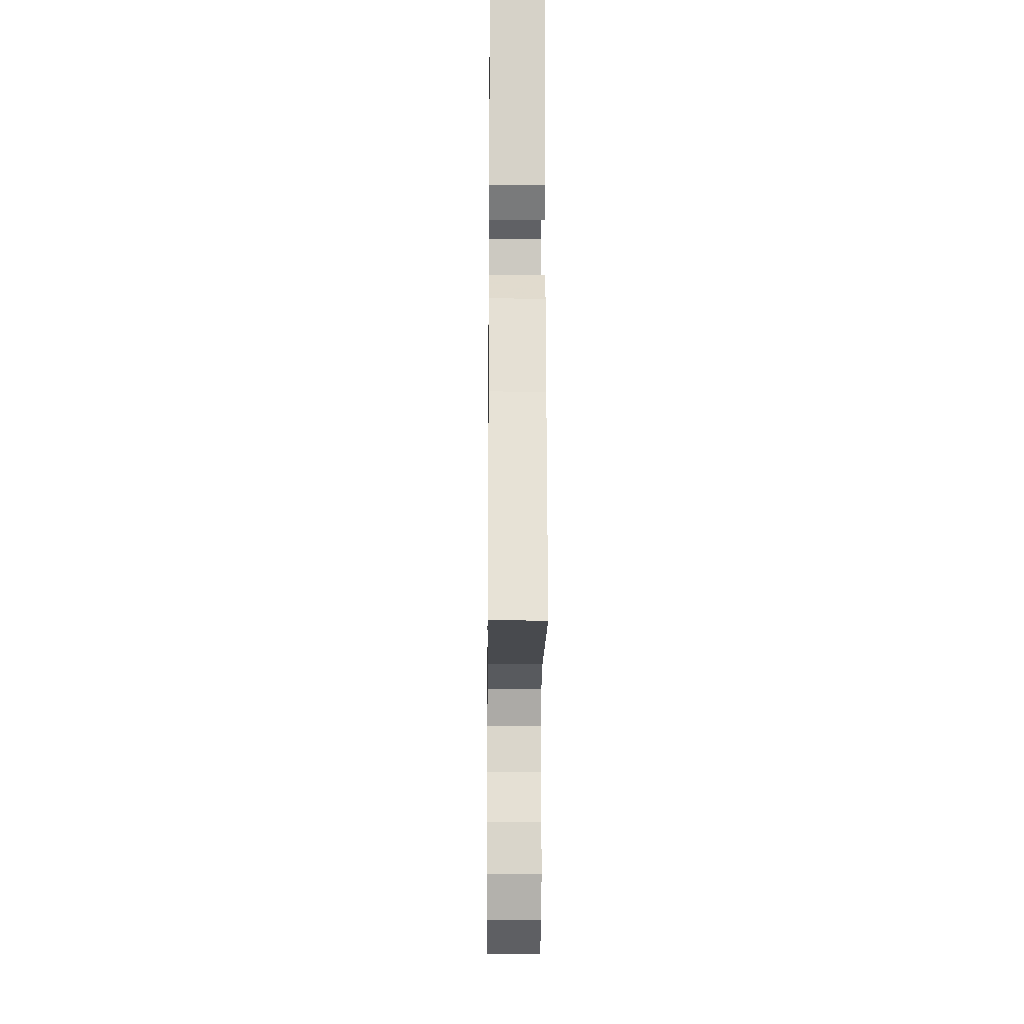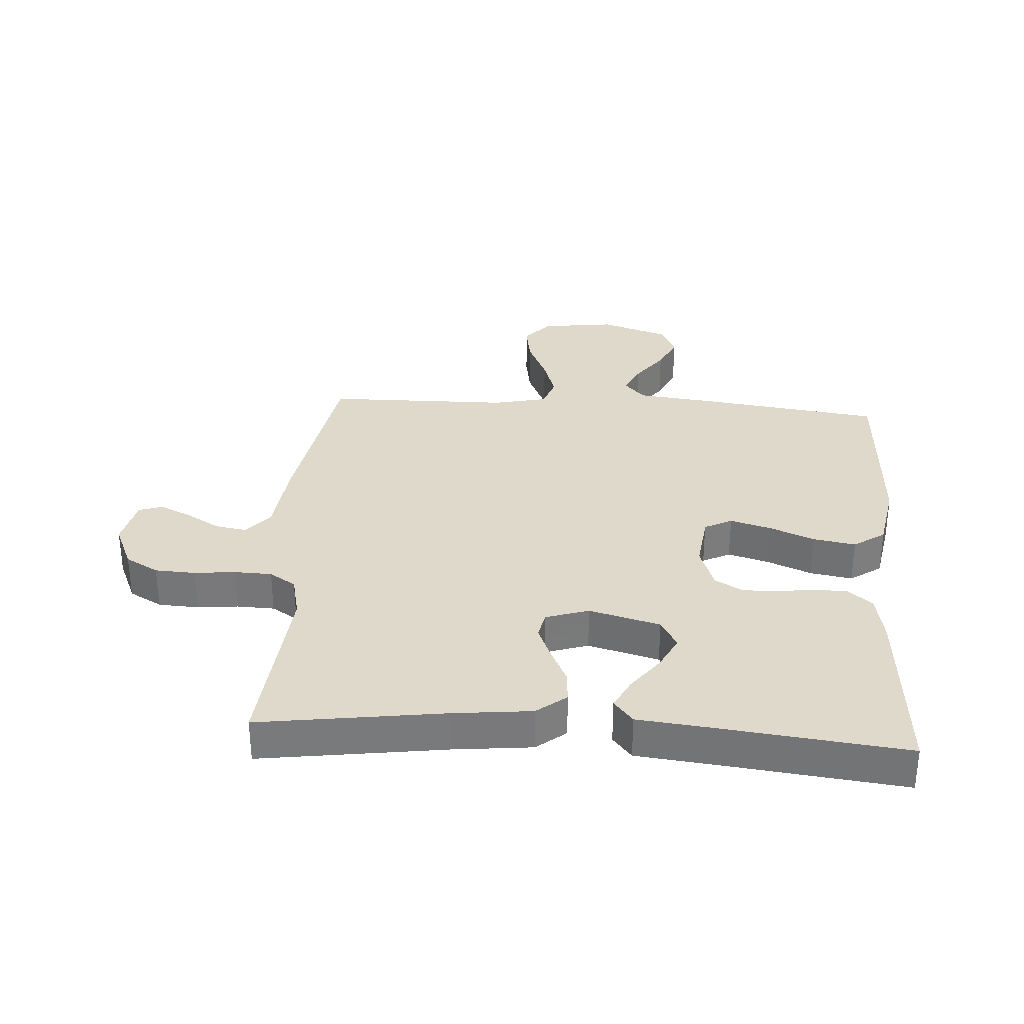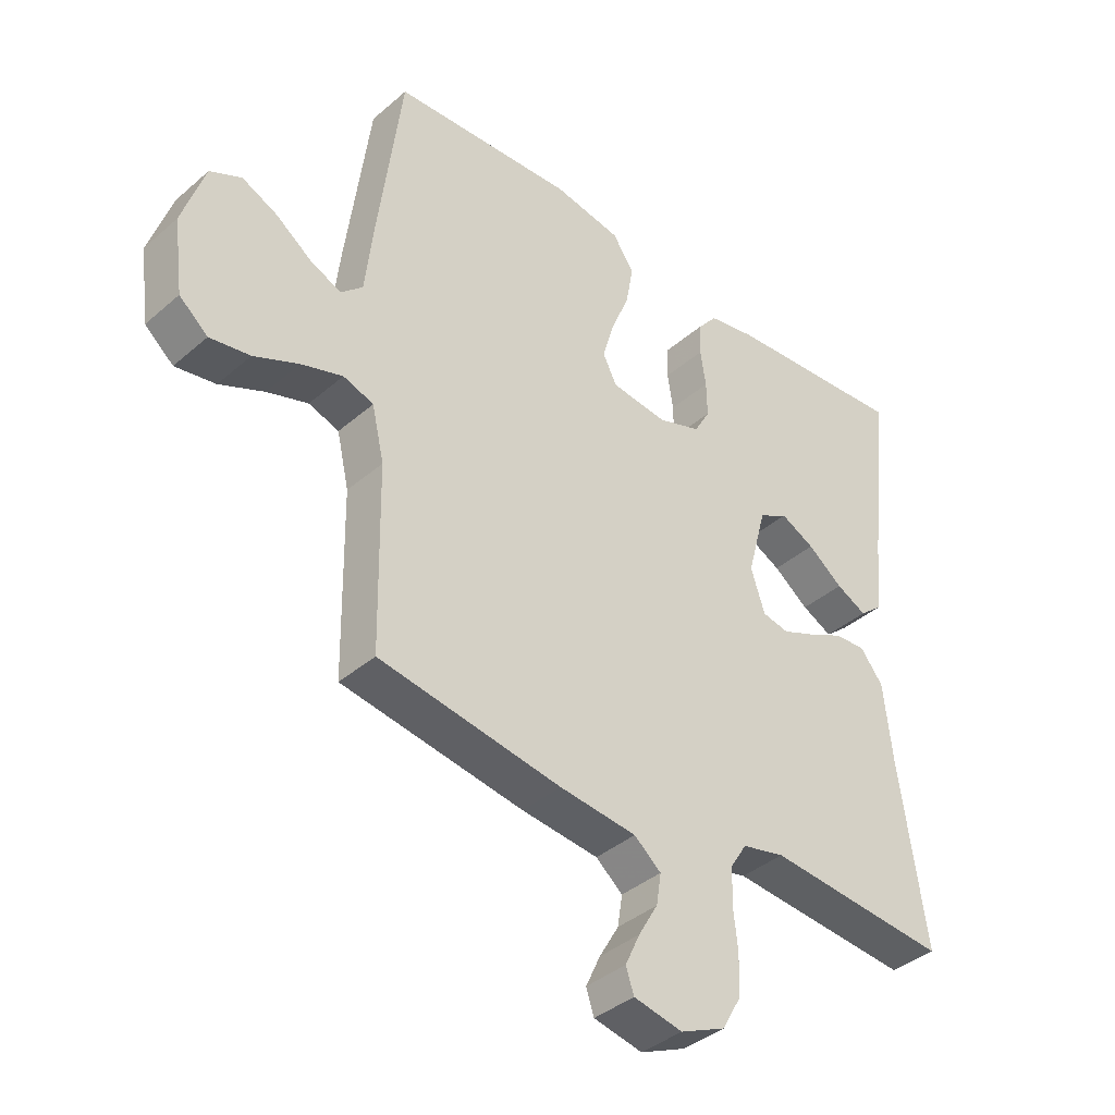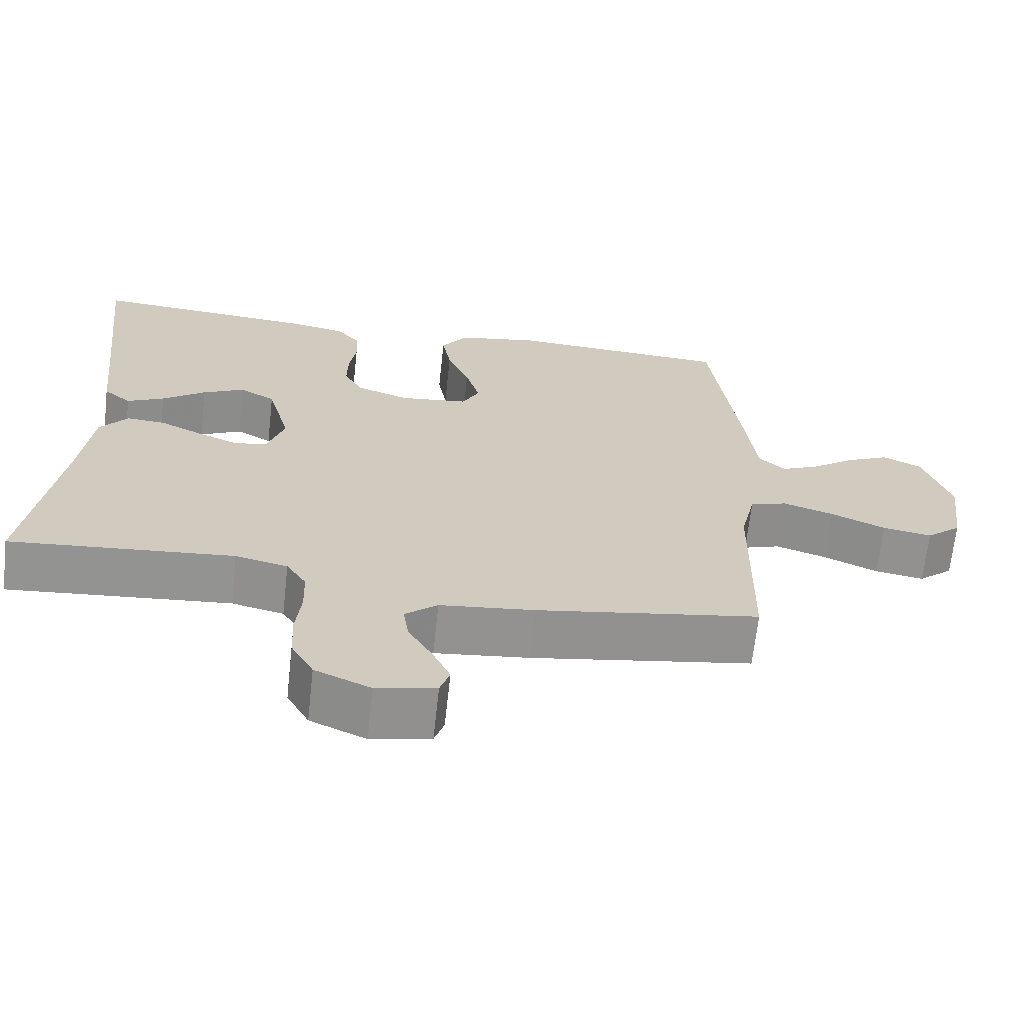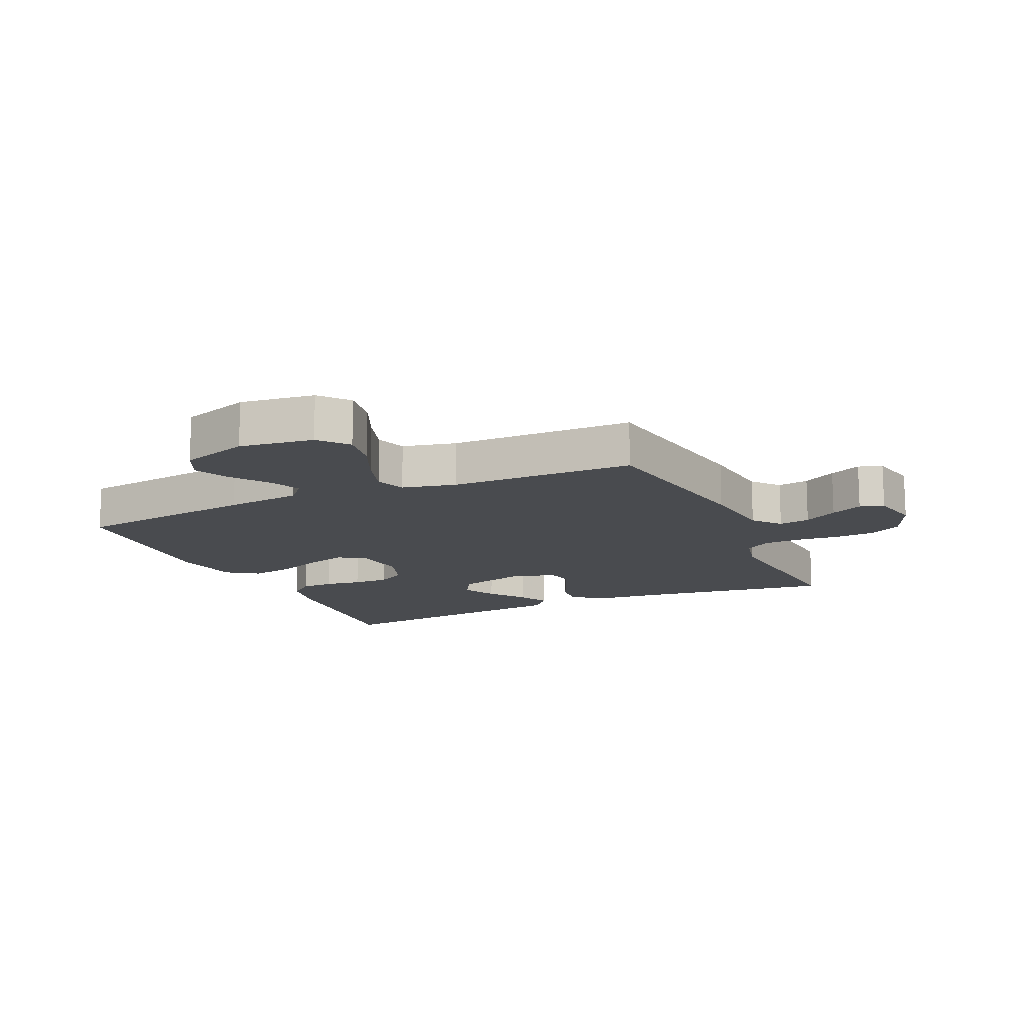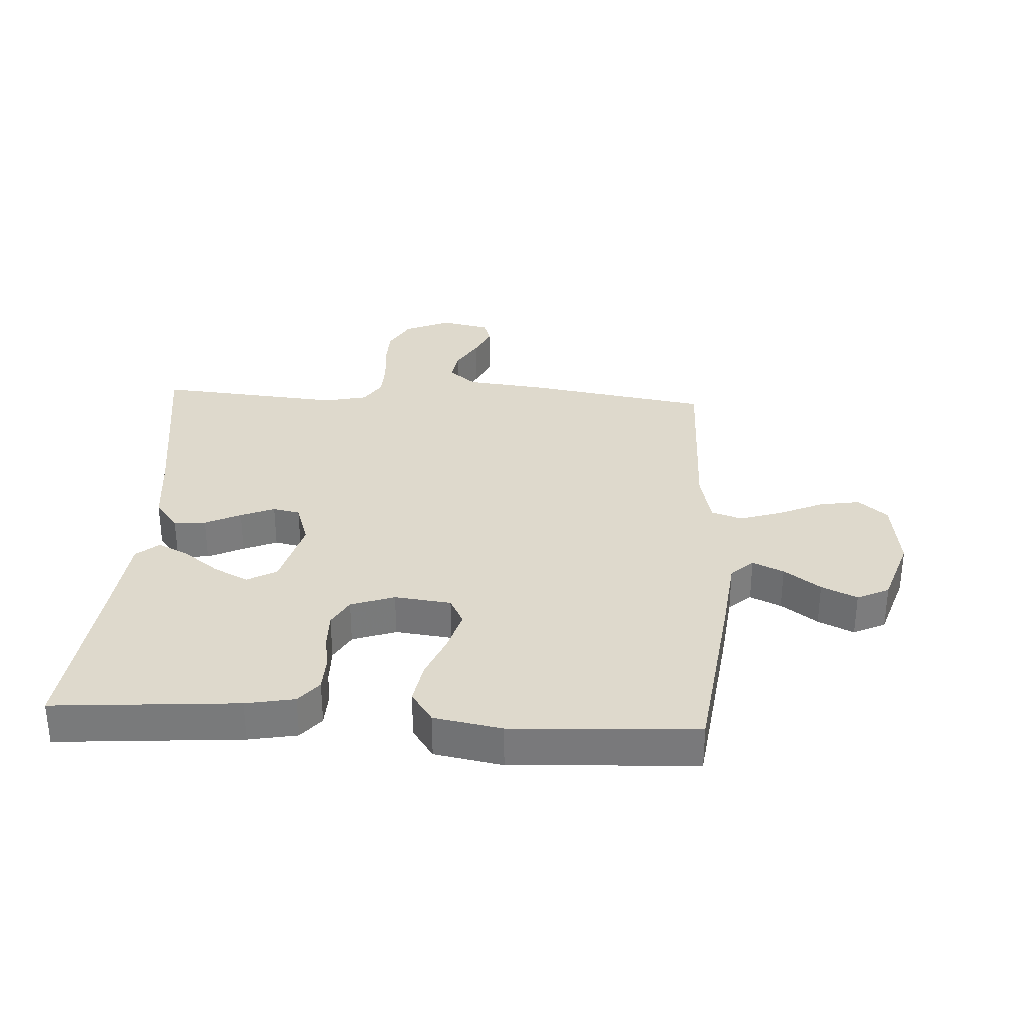
<metadata>
{"format":"obj","ext":"obj","renderer":"f3d","projection":"perspective","resolution":1024,"background":"white","views":[{"elev":-18.0,"azim":-90.6,"up":"+Z"},{"elev":32.3,"azim":-86.1,"up":"+Y"},{"elev":-38.9,"azim":137.2,"up":"+Z"},{"elev":-66.8,"azim":-6.3,"up":"+Z"},{"elev":-14.0,"azim":114.4,"up":"+Y"},{"elev":32.1,"azim":3.3,"up":"+Y"}]}
</metadata>
<code>
v -0.5 0.07 -0.5
v -0.457 0.07 -0.2
v -0.443 0.07 -0.072
v -0.405 0.07 -0.024
v -0.353 0.07 -0.028
v -0.295 0.07 -0.056
v -0.24 0.07 -0.079
v -0.196 0.07 -0.07
v -0.173 0.07 0
v -0.204 0.07 0.116
v -0.252 0.07 0.143
v -0.308 0.07 0.115
v -0.366 0.07 0.071
v -0.416 0.07 0.046
v -0.453 0.07 0.077
v -0.466 0.07 0.2
v -0.5 0.07 0.5
v -0.2 0.07 0.477
v -0.121 0.07 0.462
v -0.089 0.07 0.423
v -0.087 0.07 0.369
v -0.096 0.07 0.309
v -0.097 0.07 0.251
v -0.071 0.07 0.205
v 0 0.07 0.18
v 0.092 0.07 0.191
v 0.115 0.07 0.236
v 0.096 0.07 0.303
v 0.066 0.07 0.376
v 0.054 0.07 0.445
v 0.089 0.07 0.496
v 0.2 0.07 0.516
v 0.5 0.07 0.5
v 0.539 0.07 0.2
v 0.553 0.07 0.077
v 0.589 0.07 0.044
v 0.64 0.07 0.067
v 0.699 0.07 0.11
v 0.757 0.07 0.137
v 0.809 0.07 0.112
v 0.846 0.07 0
v 0.83 0.07 -0.121
v 0.783 0.07 -0.161
v 0.717 0.07 -0.15
v 0.643 0.07 -0.117
v 0.575 0.07 -0.095
v 0.525 0.07 -0.112
v 0.505 0.07 -0.2
v 0.5 0.07 -0.5
v 0.2 0.07 -0.549
v 0.073 0.07 -0.563
v 0.029 0.07 -0.6
v 0.037 0.07 -0.651
v 0.069 0.07 -0.706
v 0.093 0.07 -0.758
v 0.08 0.07 -0.797
v 0 0.07 -0.814
v -0.075 0.07 -0.781
v -0.105 0.07 -0.727
v -0.108 0.07 -0.661
v -0.101 0.07 -0.594
v -0.103 0.07 -0.533
v -0.13 0.07 -0.49
v -0.2 0.07 -0.474
v -0.5 0 -0.5
v -0.457 0 -0.2
v -0.443 0 -0.072
v -0.405 0 -0.024
v -0.353 0 -0.028
v -0.295 0 -0.056
v -0.24 0 -0.079
v -0.196 0 -0.07
v -0.173 0 0
v -0.204 0 0.116
v -0.252 0 0.143
v -0.308 0 0.115
v -0.366 0 0.071
v -0.416 0 0.046
v -0.453 0 0.077
v -0.466 0 0.2
v -0.5 0 0.5
v -0.2 0 0.477
v -0.121 0 0.462
v -0.089 0 0.423
v -0.087 0 0.369
v -0.096 0 0.309
v -0.097 0 0.251
v -0.071 0 0.205
v 0 0 0.18
v 0.092 0 0.191
v 0.115 0 0.236
v 0.096 0 0.303
v 0.066 0 0.376
v 0.054 0 0.445
v 0.089 0 0.496
v 0.2 0 0.516
v 0.5 0 0.5
v 0.539 0 0.2
v 0.553 0 0.077
v 0.589 0 0.044
v 0.64 0 0.067
v 0.699 0 0.11
v 0.757 0 0.137
v 0.809 0 0.112
v 0.846 0 0
v 0.83 0 -0.121
v 0.783 0 -0.161
v 0.717 0 -0.15
v 0.643 0 -0.117
v 0.575 0 -0.095
v 0.525 0 -0.112
v 0.505 0 -0.2
v 0.5 0 -0.5
v 0.2 0 -0.549
v 0.073 0 -0.563
v 0.029 0 -0.6
v 0.037 0 -0.651
v 0.069 0 -0.706
v 0.093 0 -0.758
v 0.08 0 -0.797
v 0 0 -0.814
v -0.075 0 -0.781
v -0.105 0 -0.727
v -0.108 0 -0.661
v -0.101 0 -0.594
v -0.103 0 -0.533
v -0.13 0 -0.49
v -0.2 0 -0.474
f 59 60 61
f 58 59 61
f 57 58 61
f 56 57 61
f 55 56 61
f 54 55 61
f 53 54 61
f 52 53 61 62
f 51 52 62 63
f 50 51 63
f 49 50 63
f 48 49 63
f 43 44 45
f 42 43 45
f 41 42 45
f 40 41 45
f 39 40 45
f 38 39 45
f 37 38 45
f 36 37 45 46
f 35 36 46 47
f 35 47 48
f 34 35 48
f 33 34 48
f 32 33 48
f 31 32 48
f 30 31 48
f 29 30 48
f 28 29 48
f 20 21 22
f 19 20 22
f 18 19 22
f 17 18 22
f 16 17 22
f 15 16 22
f 14 15 22
f 13 14 22
f 12 13 22
f 11 12 22 23
f 10 11 23 24
f 4 5 6
f 3 4 6
f 2 3 6
f 2 6 7
f 1 2 7
f 64 1 7
f 63 64 7 8
f 48 63 8 9
f 27 28 48
f 26 27 48
f 48 9 10
f 26 48 10
f 25 26 10
f 10 24 25
f 125 124 123
f 125 123 122
f 125 122 121
f 125 121 120
f 125 120 119
f 125 119 118
f 125 118 117
f 126 125 117 116
f 127 126 116 115
f 127 115 114
f 127 114 113
f 127 113 112
f 109 108 107
f 109 107 106
f 109 106 105
f 109 105 104
f 109 104 103
f 109 103 102
f 109 102 101
f 110 109 101 100
f 111 110 100 99
f 112 111 99
f 112 99 98
f 112 98 97
f 112 97 96
f 112 96 95
f 112 95 94
f 112 94 93
f 112 93 92
f 86 85 84
f 86 84 83
f 86 83 82
f 86 82 81
f 86 81 80
f 86 80 79
f 86 79 78
f 86 78 77
f 86 77 76
f 87 86 76 75
f 88 87 75 74
f 70 69 68
f 70 68 67
f 70 67 66
f 71 70 66
f 71 66 65
f 71 65 128
f 72 71 128 127
f 73 72 127 112
f 112 92 91
f 112 91 90
f 74 73 112
f 74 112 90
f 74 90 89
f 89 88 74
f 1 65 66 2
f 2 66 67 3
f 3 67 68 4
f 4 68 69 5
f 5 69 70 6
f 6 70 71 7
f 7 71 72 8
f 8 72 73 9
f 9 73 74 10
f 10 74 75 11
f 11 75 76 12
f 12 76 77 13
f 13 77 78 14
f 14 78 79 15
f 15 79 80 16
f 16 80 81 17
f 17 81 82 18
f 18 82 83 19
f 19 83 84 20
f 20 84 85 21
f 21 85 86 22
f 22 86 87 23
f 23 87 88 24
f 24 88 89 25
f 25 89 90 26
f 26 90 91 27
f 27 91 92 28
f 28 92 93 29
f 29 93 94 30
f 30 94 95 31
f 31 95 96 32
f 32 96 97 33
f 33 97 98 34
f 34 98 99 35
f 35 99 100 36
f 36 100 101 37
f 37 101 102 38
f 38 102 103 39
f 39 103 104 40
f 40 104 105 41
f 41 105 106 42
f 42 106 107 43
f 43 107 108 44
f 44 108 109 45
f 45 109 110 46
f 46 110 111 47
f 47 111 112 48
f 48 112 113 49
f 49 113 114 50
f 50 114 115 51
f 51 115 116 52
f 52 116 117 53
f 53 117 118 54
f 54 118 119 55
f 55 119 120 56
f 56 120 121 57
f 57 121 122 58
f 58 122 123 59
f 59 123 124 60
f 60 124 125 61
f 61 125 126 62
f 62 126 127 63
f 63 127 128 64
f 64 128 65 1

</code>
